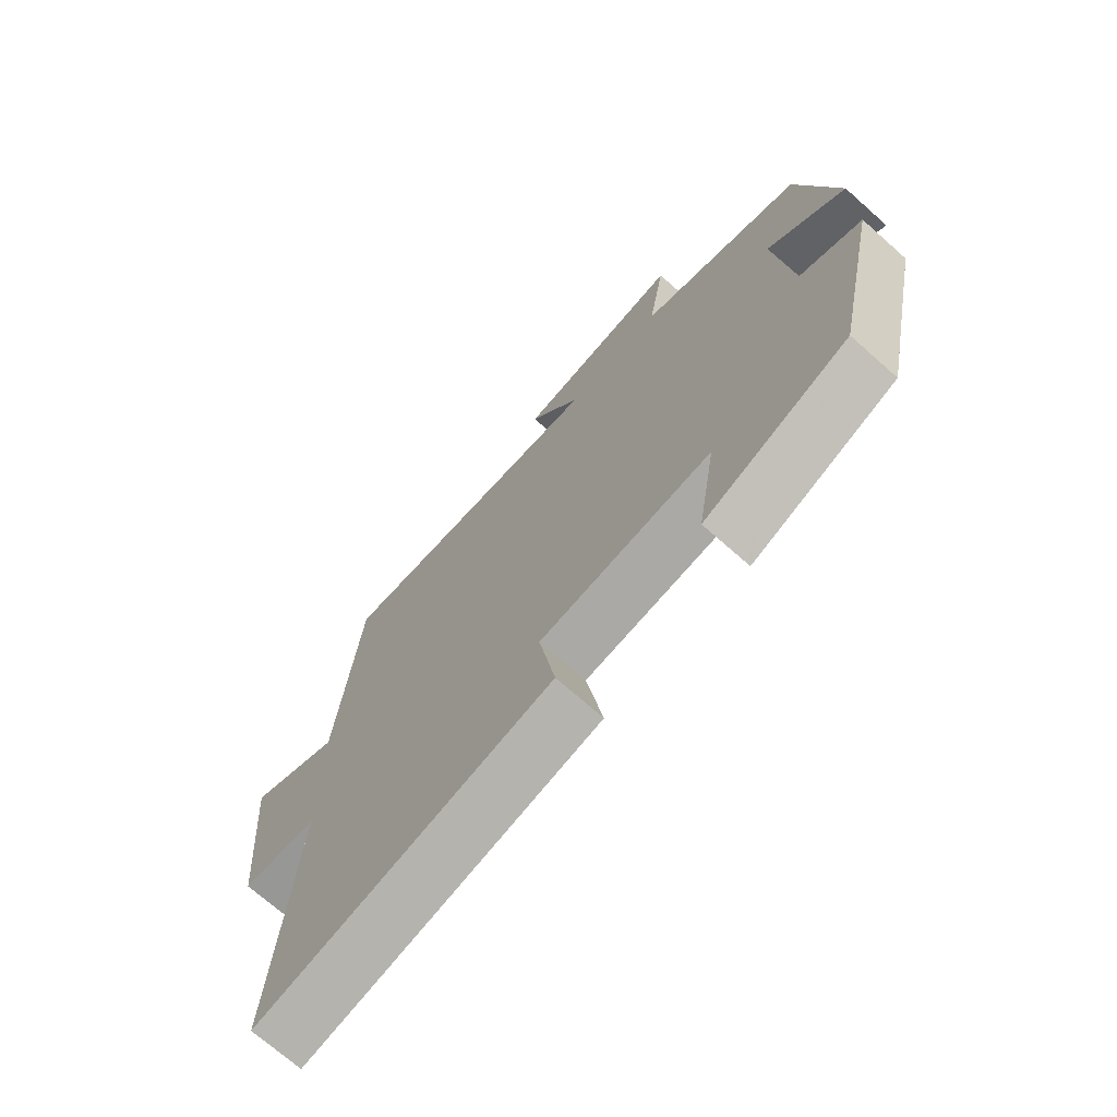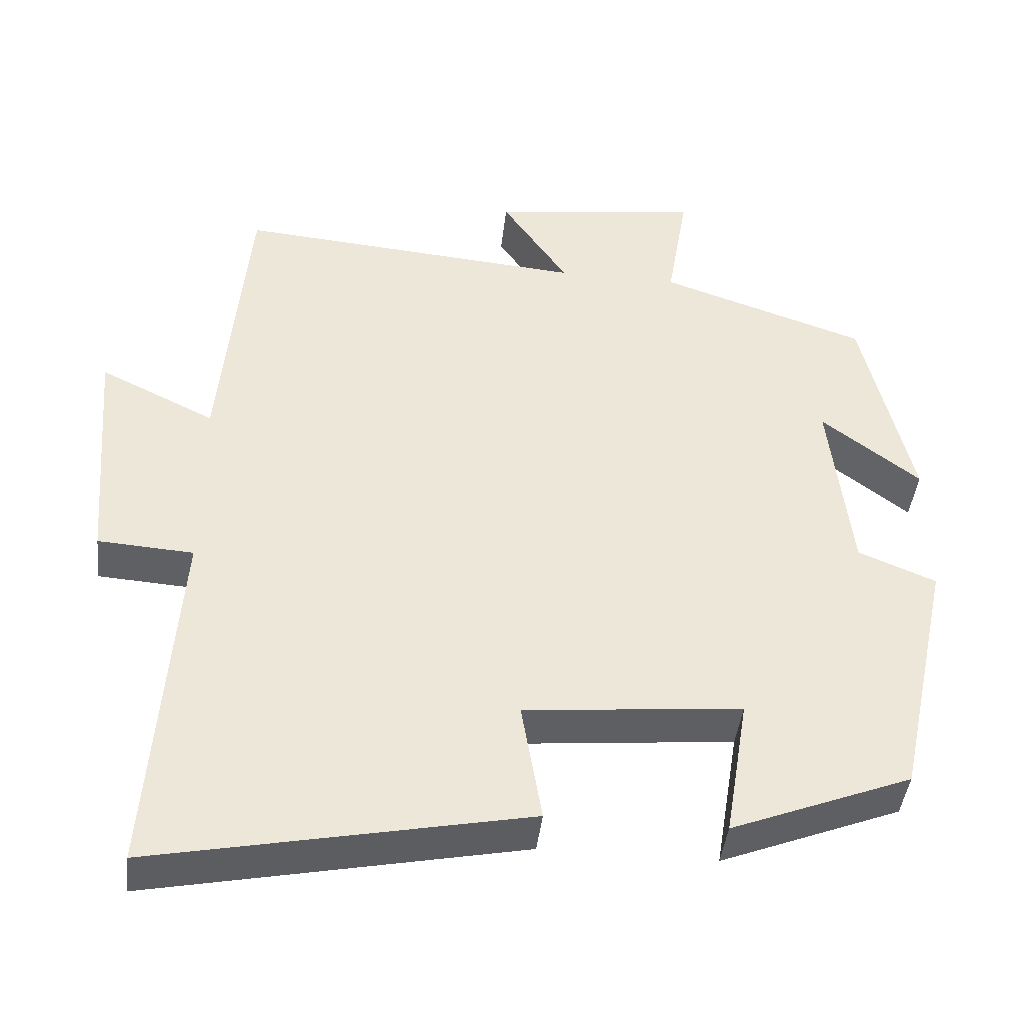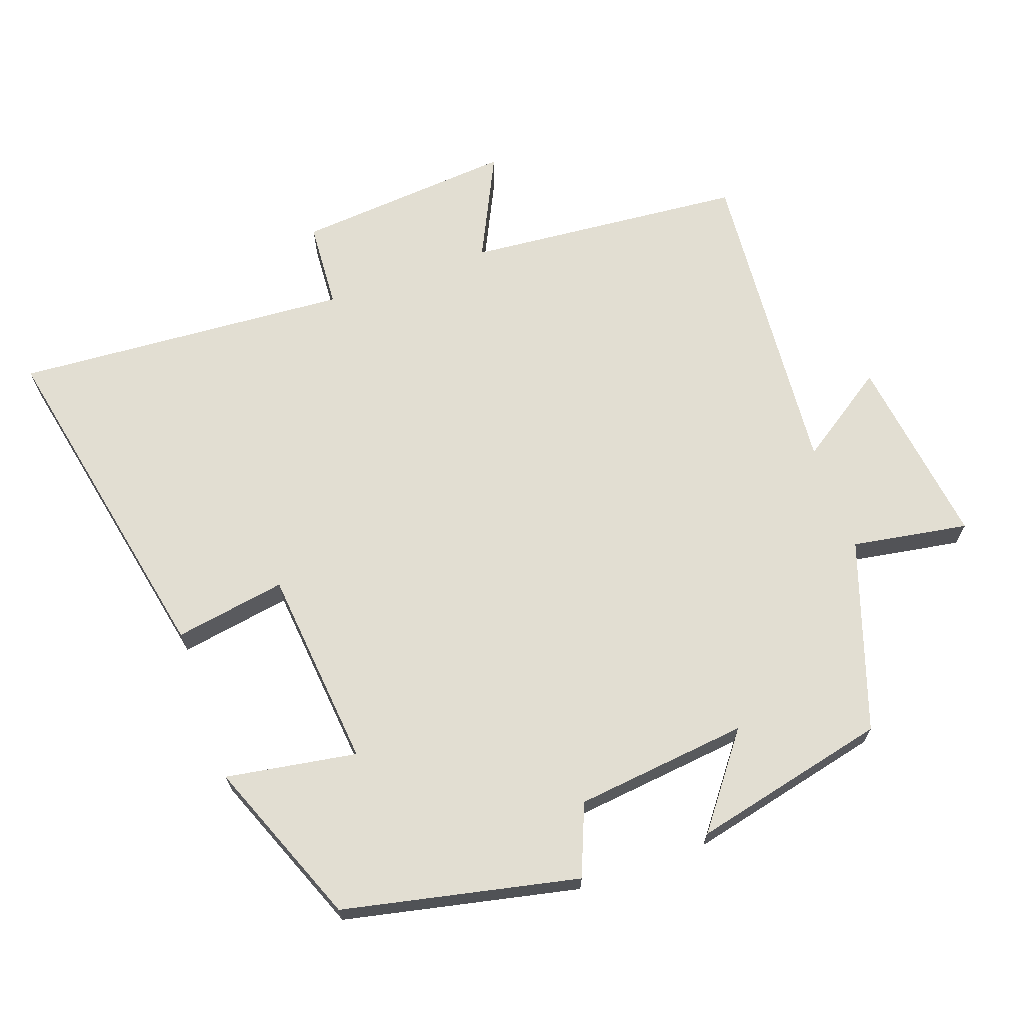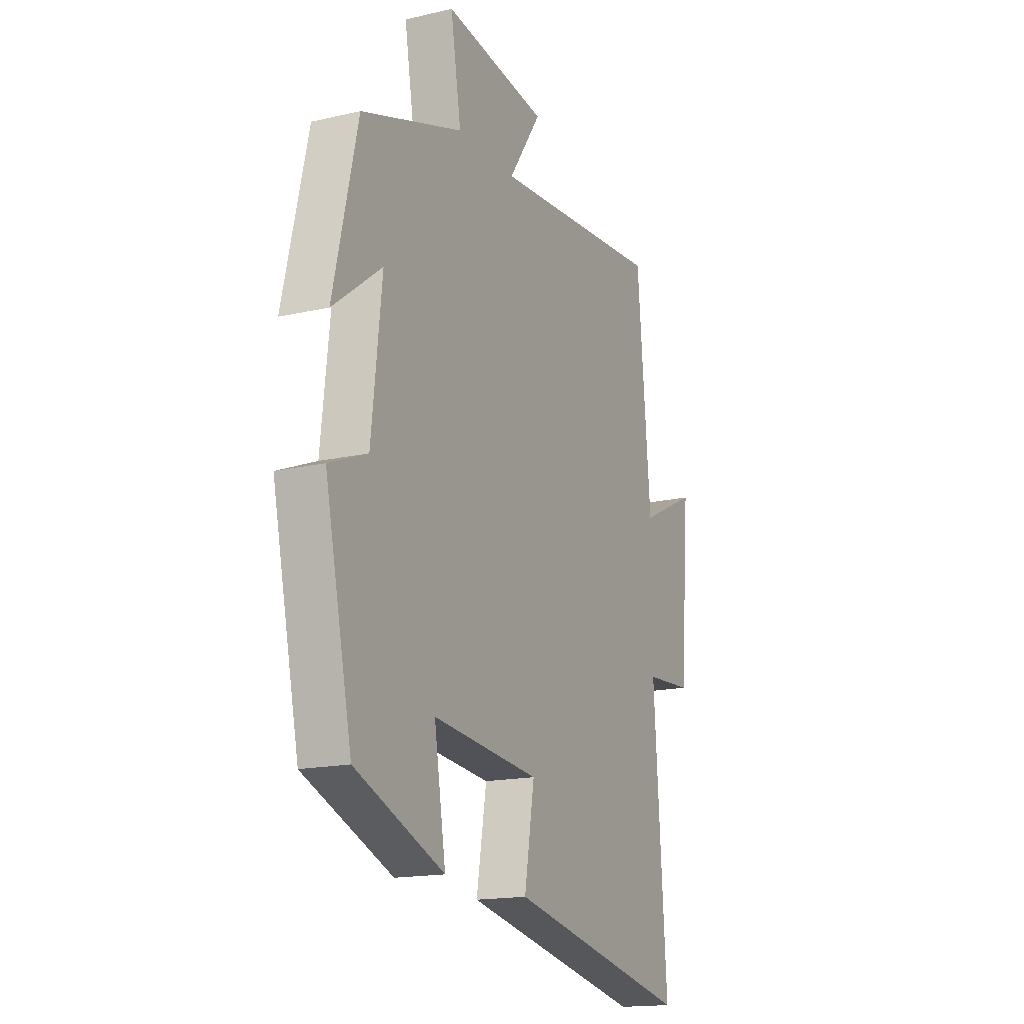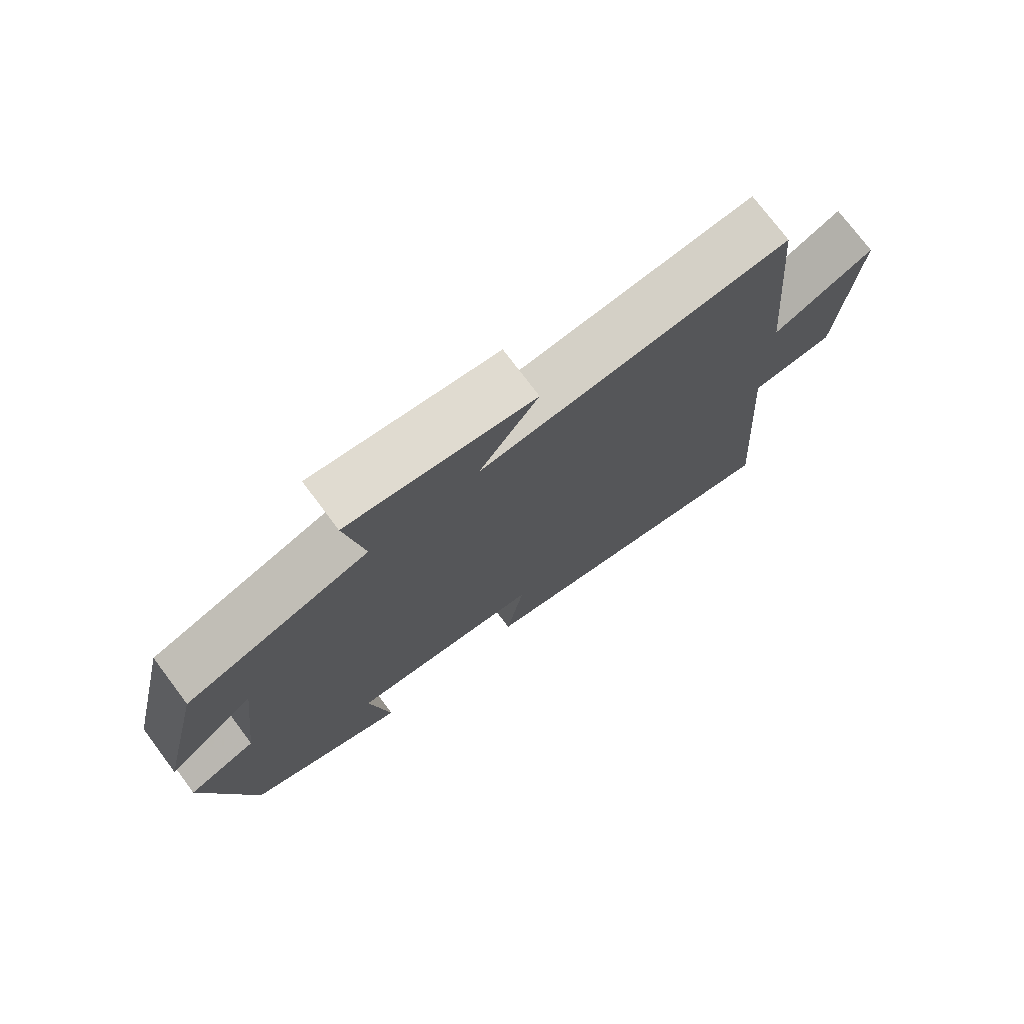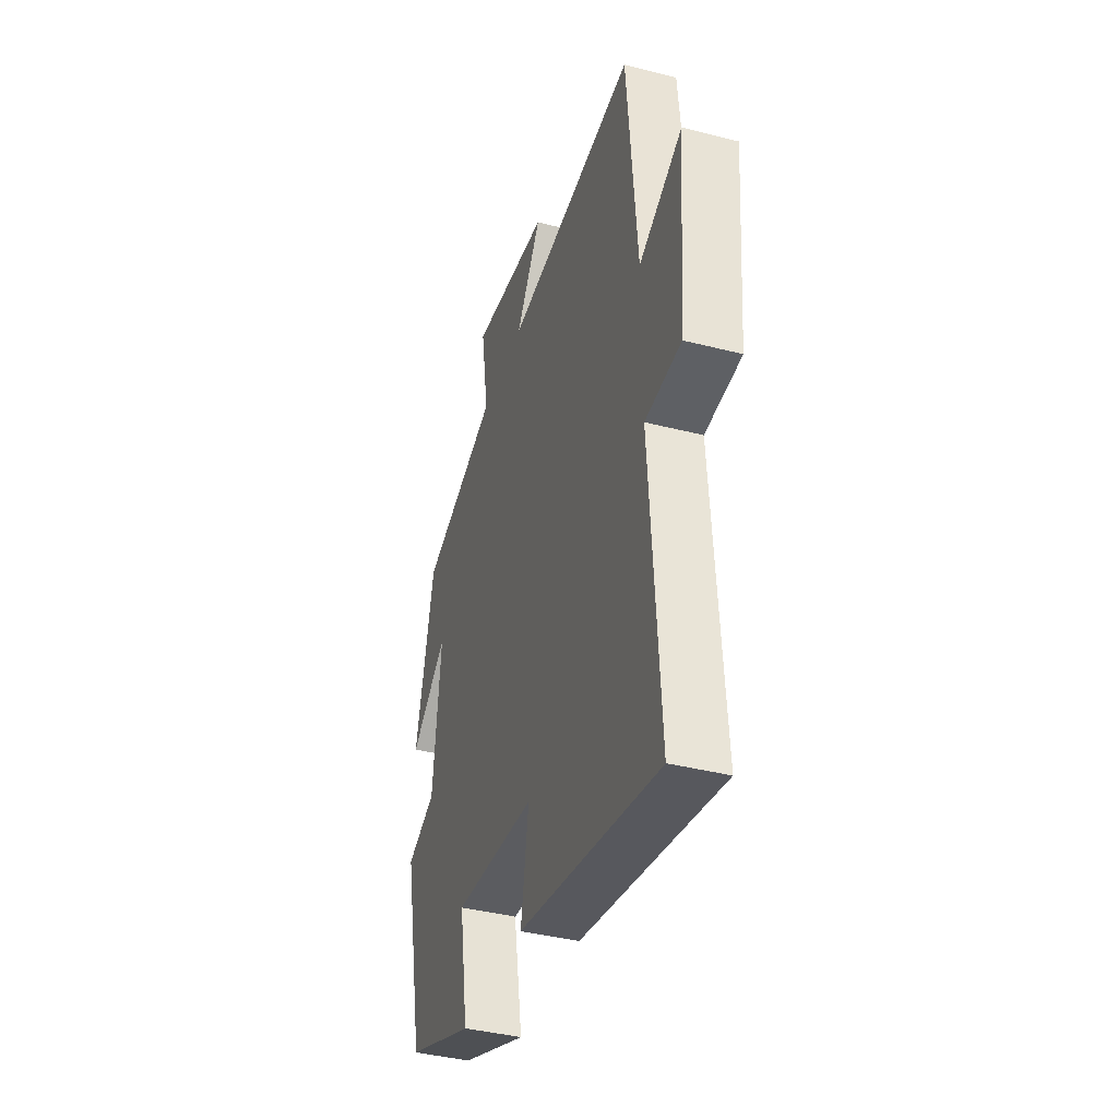
<metadata>
{"format":"obj","ext":"obj","renderer":"f3d","projection":"perspective","resolution":1024,"background":"white","views":[{"elev":-71.1,"azim":-131.6,"up":"+Z"},{"elev":-42.9,"azim":173.5,"up":"+Z"},{"elev":67.9,"azim":-109.6,"up":"+Y"},{"elev":-16.5,"azim":-64.7,"up":"+Z"},{"elev":75.3,"azim":-36.9,"up":"+Z"},{"elev":-39.9,"azim":72.5,"up":"+Z"}]}
</metadata>
<code>
v 0.464 0.07 0.537
v 0.5 0.07 0.134
v 0.652 0.07 0.208
v 0.626 0.07 -0.108
v 0.5 0.07 -0.116
v 0.534 0.07 -0.6
v 0.042 0.07 -0.5
v 0.069 0.07 -0.339
v -0.219 0.07 -0.311
v -0.188 0.07 -0.5
v -0.427 0.07 -0.405
v -0.5 0.07 -0.066
v -0.397 0.07 -0.024
v -0.369 0.07 0.226
v -0.5 0.07 0.126
v -0.435 0.07 0.408
v -0.161 0.07 0.5
v -0.189 0.07 0.668
v 0.089 0.07 0.63
v 0.001 0.07 0.5
v 0.464 0 0.537
v 0.5 0 0.134
v 0.652 0 0.208
v 0.626 0 -0.108
v 0.5 0 -0.116
v 0.534 0 -0.6
v 0.042 0 -0.5
v 0.069 0 -0.339
v -0.219 0 -0.311
v -0.188 0 -0.5
v -0.427 0 -0.405
v -0.5 0 -0.066
v -0.397 0 -0.024
v -0.369 0 0.226
v -0.5 0 0.126
v -0.435 0 0.408
v -0.161 0 0.5
v -0.189 0 0.668
v 0.089 0 0.63
v 0.001 0 0.5
f 17 18 19 20
f 16 17 20
f 16 20 1 2
f 14 15 16
f 14 16 2
f 13 14 2
f 11 12 13
f 10 11 13
f 9 10 13
f 8 9 13 2
f 5 6 7 8
f 5 8 2 3
f 3 4 5
f 40 39 38 37
f 40 37 36
f 22 21 40 36
f 36 35 34
f 22 36 34
f 22 34 33
f 33 32 31
f 33 31 30
f 33 30 29
f 22 33 29 28
f 28 27 26 25
f 23 22 28 25
f 25 24 23
f 1 21 22 2
f 2 22 23 3
f 3 23 24 4
f 4 24 25 5
f 5 25 26 6
f 6 26 27 7
f 7 27 28 8
f 8 28 29 9
f 9 29 30 10
f 10 30 31 11
f 11 31 32 12
f 12 32 33 13
f 13 33 34 14
f 14 34 35 15
f 15 35 36 16
f 16 36 37 17
f 17 37 38 18
f 18 38 39 19
f 19 39 40 20
f 20 40 21 1

</code>
